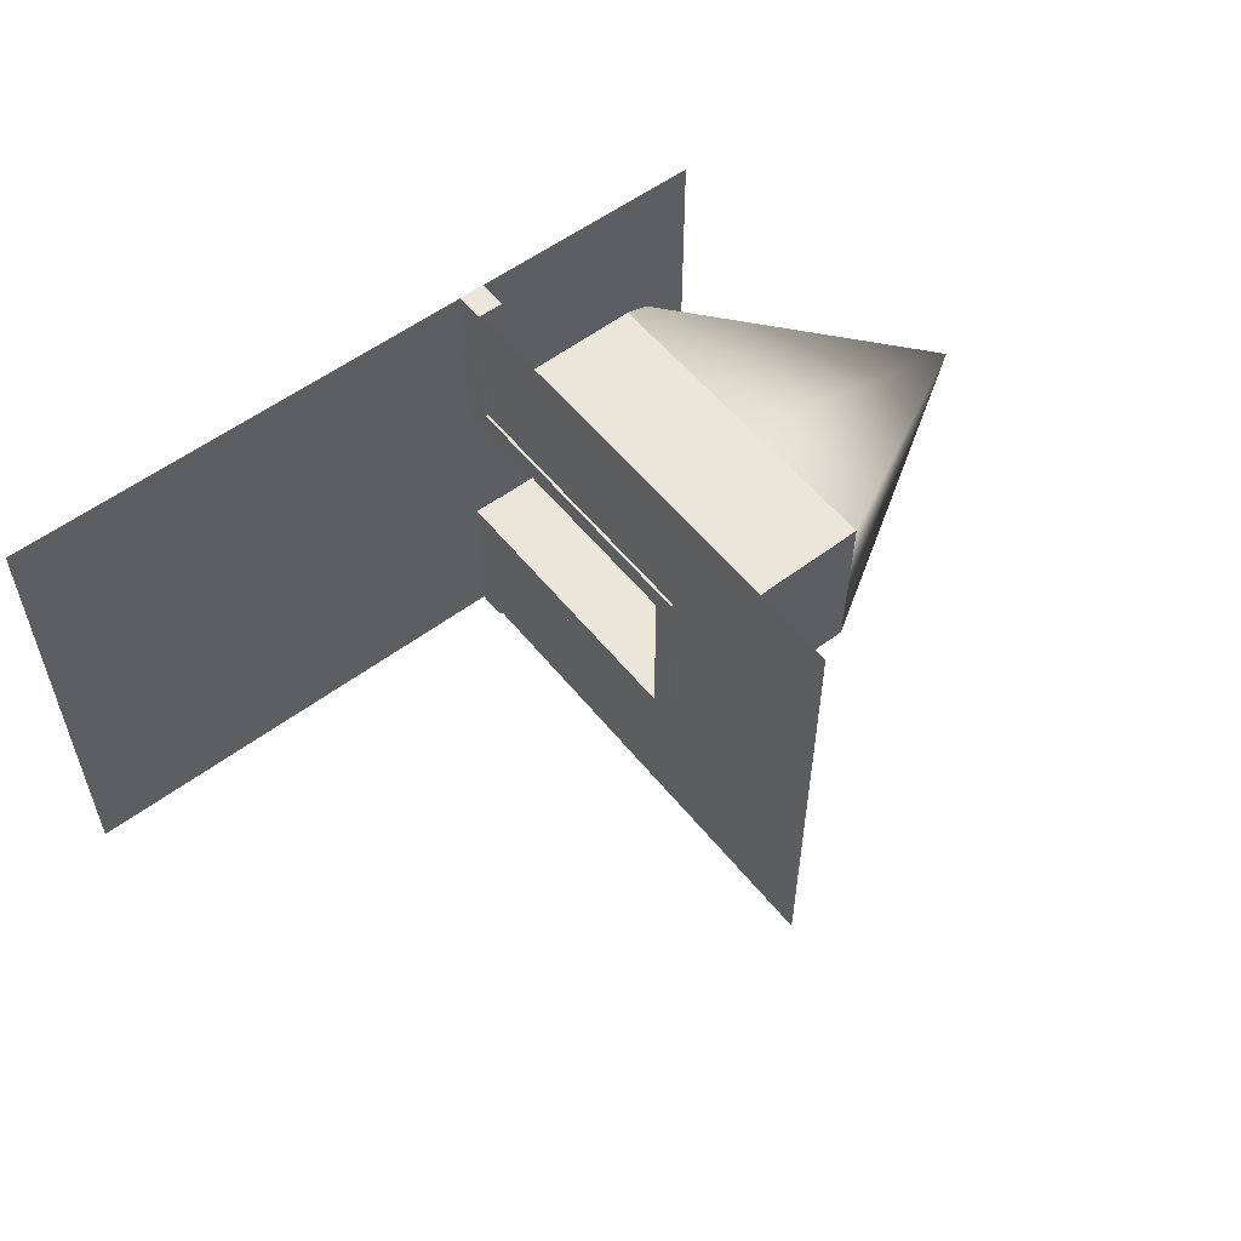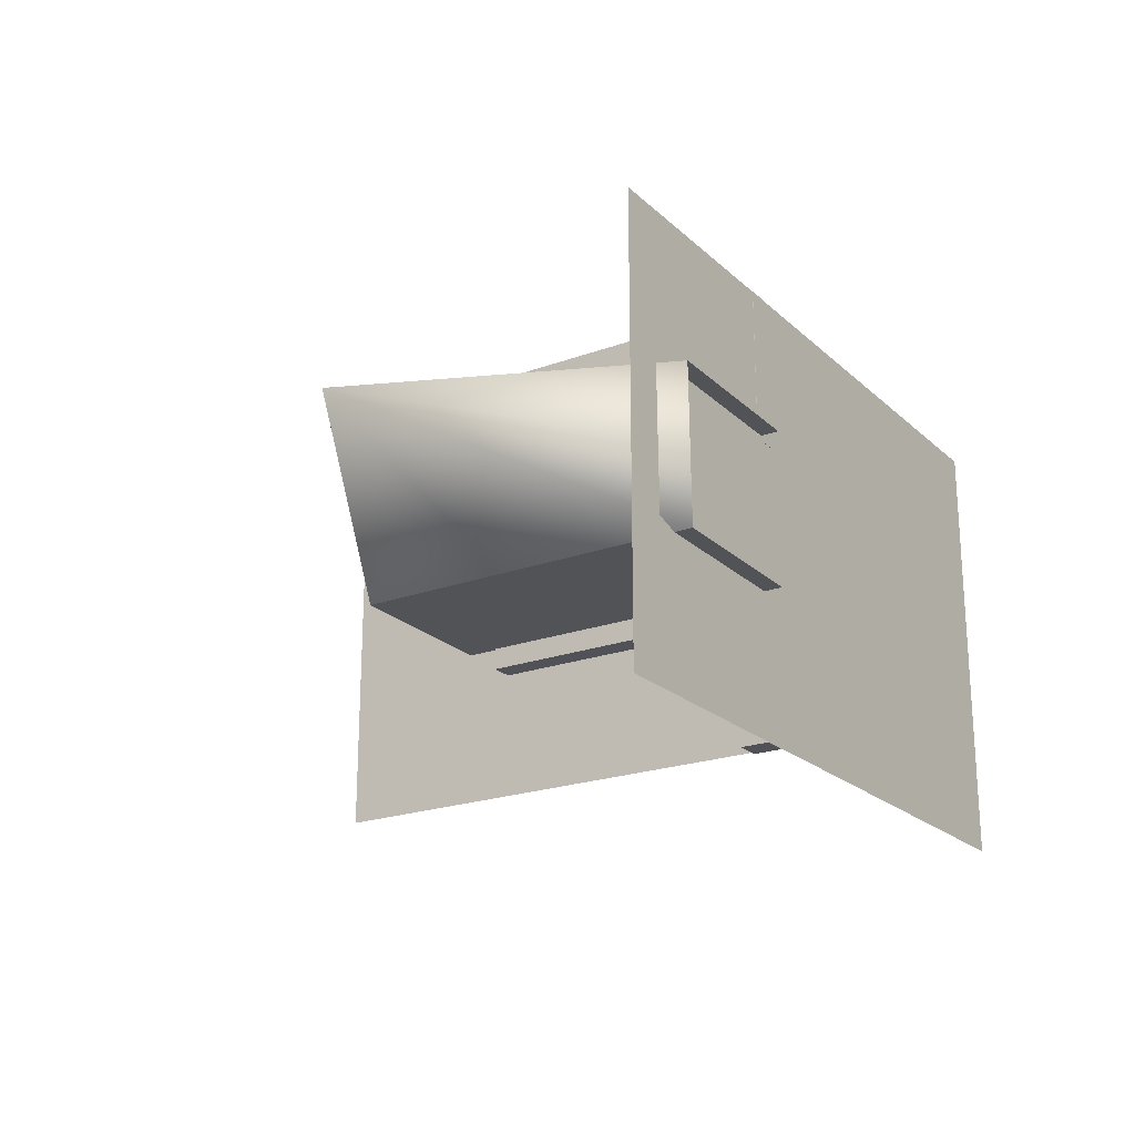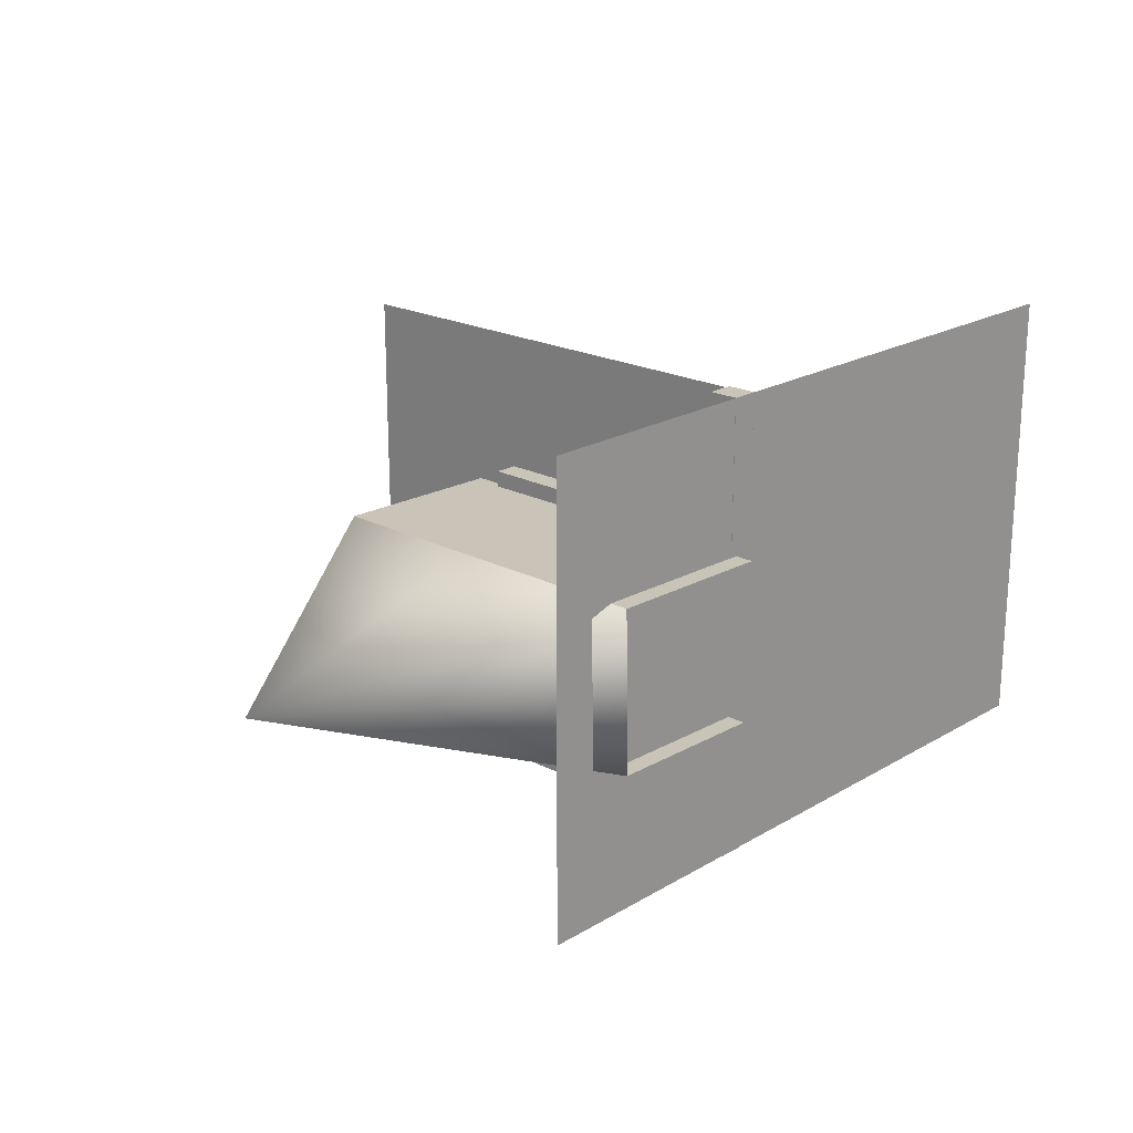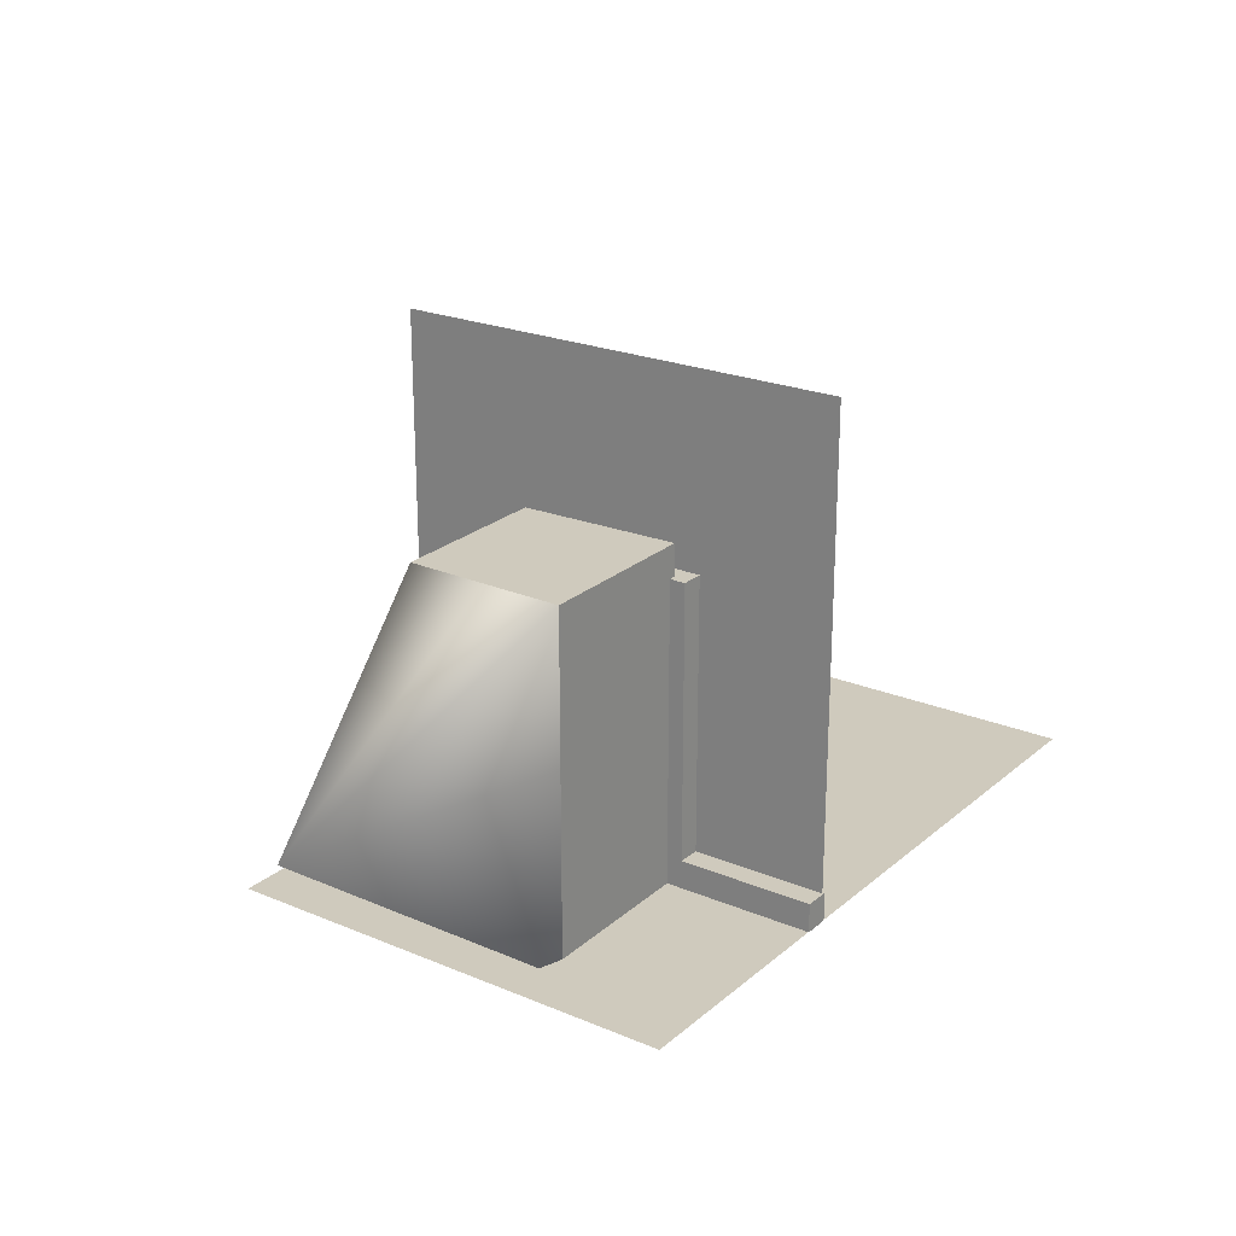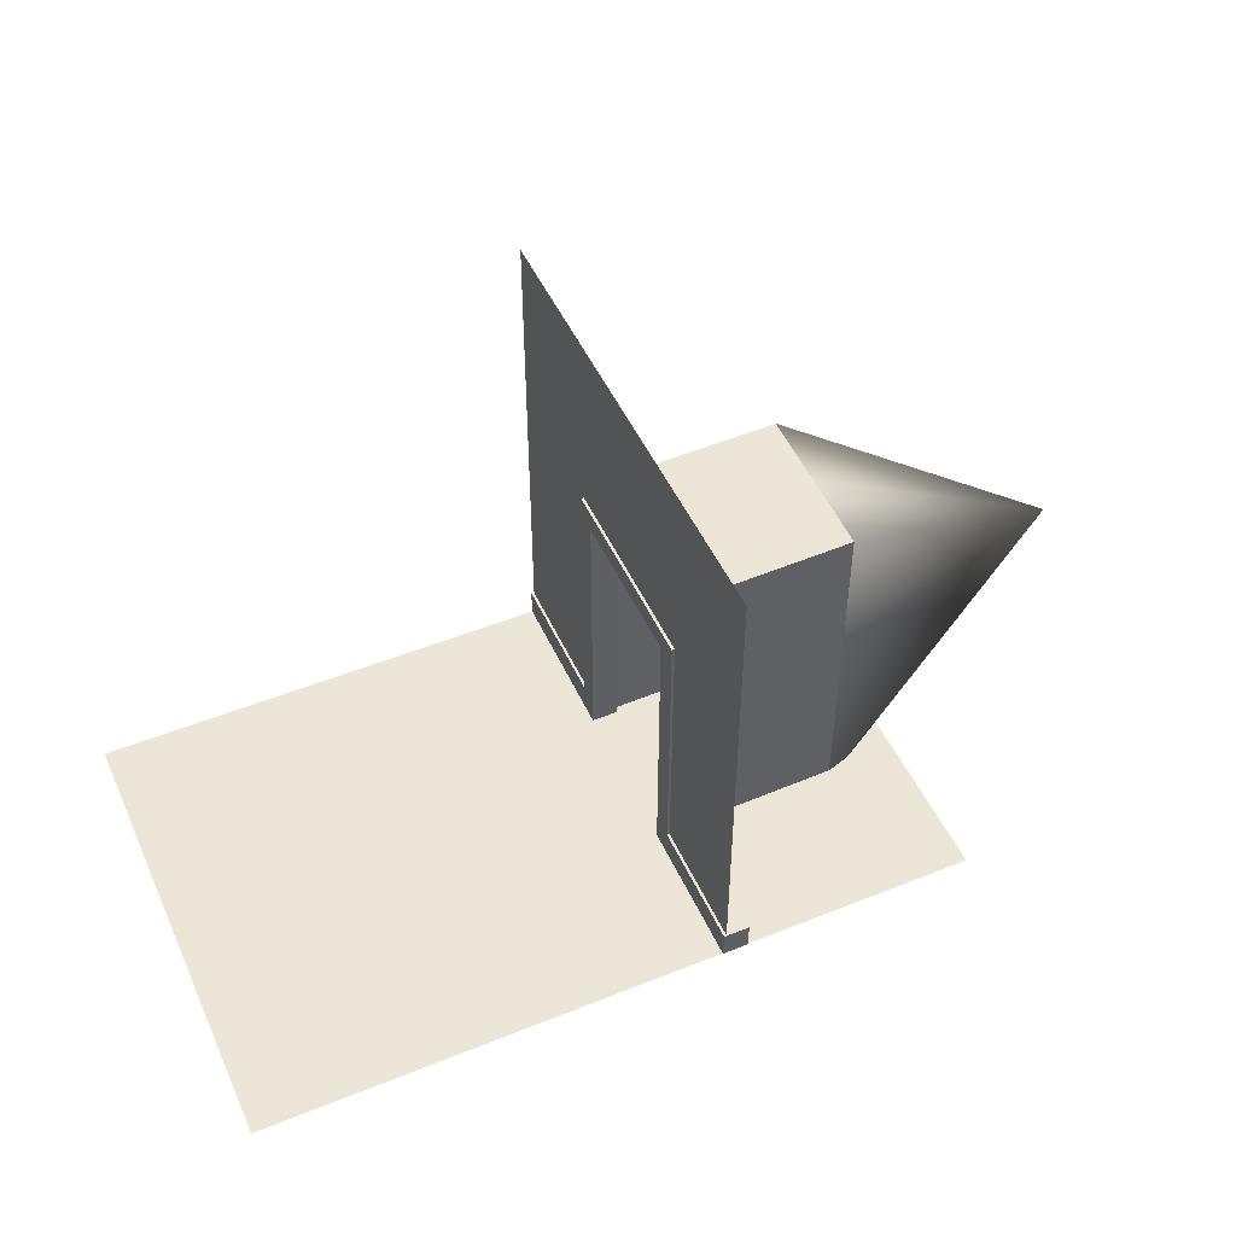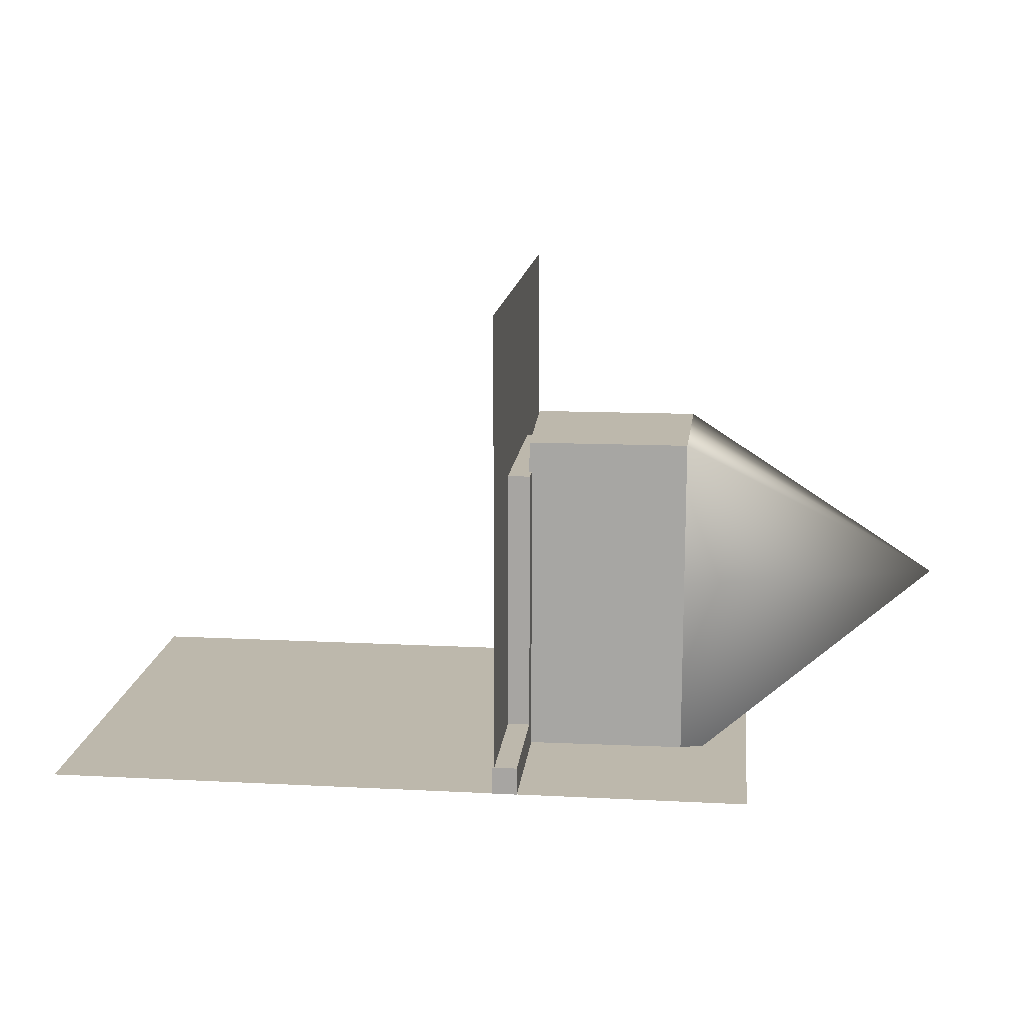
<metadata>
{"format":"obj","ext":"obj","renderer":"f3d","projection":"perspective","resolution":1024,"background":"white","views":[{"elev":55.5,"azim":141.8,"up":"+Z"},{"elev":-21.4,"azim":-56.9,"up":"+Z"},{"elev":20.6,"azim":-46.7,"up":"+Z"},{"elev":22.9,"azim":-54.4,"up":"+Y"},{"elev":49.4,"azim":156.0,"up":"+Y"},{"elev":14.8,"azim":-173.7,"up":"+Y"}]}
</metadata>
<code>
g default
v 3.447 -2e-06 135.1
v 3.447 144.7 135.1
v 3.447 144.7 -1e-06
v 3.447 -2e-06 -1e-06
v 3.447 144.7 95.44
v 3.447 -2e-06 94.9
v 3.447 144.7 37.06
v 3.447 -2e-06 36.93
v 3.447 88.83 -1e-06
v 3.447 88.93 36.89
v 3.447 89.05 95.04
v 3.447 88.98 135.1
v 3.447 43.87 -1e-06
v 3.447 43.87 36.76
g walls
f 12 11 2
f 11 5 2
f 11 10 5
f 10 7 5
f 10 9 7
f 9 3 7
f 10 14 9
f 9 14 13
f 14 8 13
f 13 8 4
f 1 6 12
f 6 11 12
g default
v 4.254 6e-06 -0.2009
v 4.254 8.352 -0.2009
v -3.343 8.352 -0.2009
v -3.343 6e-06 -0.2009
v 4.254 6e-06 -0.2009
v 4.254 8.352 -0.2009
v -3.343 8.352 -0.2009
v -3.343 6e-06 -0.2009
v -3.343 6e-06 43.37
v -3.343 8.352 43.37
v 4.254 6e-06 43.37
v 4.254 8.352 43.37
v 4.254 8.352 36.8
v 4.254 6e-06 36.8
v -3.343 6e-06 36.8
v -3.343 8.352 36.8
v -3.343 8.352 36.8
v 4.254 8.352 36.8
v -3.343 8.352 43.37
v 4.254 8.352 43.37
v -3.343 89.14 36.8
v 4.254 89.14 36.8
v -3.343 89.14 43.37
v 4.254 89.14 43.37
v -3.343 83.03 43.37
v -3.343 83.03 36.8
v 4.254 83.03 36.8
v 4.254 83.03 43.37
v -3.343 89.14 43.37
v 4.254 89.14 43.37
v -3.343 83.03 43.37
v 4.254 83.03 43.37
v -3.343 89.14 95.07
v 4.254 89.14 95.07
v -3.343 83.03 95.07
v 4.254 83.03 95.07
v 4.254 83.03 88.69
v 4.254 89.14 88.69
v -3.343 89.14 88.69
v -3.343 83.03 88.69
v -3.343 -0.07236 88.69
v 4.254 -0.07236 88.69
v -3.343 -0.07236 95.07
v 4.254 -0.07236 95.07
v 4.254 8.351 95.07
v -3.343 8.351 95.07
v -3.343 8.351 88.69
v 4.254 8.351 88.69
v 4.254 8.351 135.4
v -3.343 8.351 135.4
v 4.254 -0.07236 135.4
v -3.343 -0.07236 135.4
g skirting_and_door_frame
f 24 23 26
f 26 23 25
f 19 20 15
f 15 20 16
f 21 17 20
f 17 16 20
f 22 19 18
f 18 19 15
f 22 18 21
f 18 17 21
f 17 18 30
f 30 18 29
f 18 15 29
f 29 15 28
f 15 16 28
f 28 16 27
f 16 17 27
f 27 17 30
f 28 27 25
f 25 27 26
f 29 28 23
f 23 28 25
f 30 29 24
f 24 29 23
f 36 35 38
f 38 35 37
f 32 27 31
f 27 30 31
f 31 30 33
f 30 24 33
f 33 24 34
f 24 26 34
f 34 26 32
f 26 27 32
f 32 31 41
f 41 31 40
f 31 33 40
f 40 33 39
f 33 34 39
f 39 34 42
f 34 32 42
f 42 32 41
f 40 39 35
f 35 39 37
f 41 40 36
f 36 40 35
f 42 41 38
f 38 41 36
f 39 42 37
f 37 42 38
f 43 44 37
f 37 44 38
f 45 43 39
f 39 43 37
f 46 42 44
f 42 38 44
f 46 45 42
f 42 45 39
f 43 53 44
f 53 52 44
f 45 54 43
f 54 53 43
f 51 52 50
f 50 52 48
f 46 51 45
f 51 54 45
f 46 44 51
f 51 44 52
f 53 47 52
f 47 48 52
f 54 49 53
f 49 47 53
f 56 58 55
f 58 57 55
f 51 62 54
f 62 61 54
f 54 61 49
f 61 60 49
f 49 60 50
f 60 59 50
f 50 59 51
f 59 62 51
f 64 66 63
f 66 65 63
f 61 55 60
f 55 57 60
f 62 56 61
f 56 55 61
f 59 58 62
f 58 56 62
f 60 64 59
f 64 63 59
f 59 63 58
f 63 65 58
f 58 65 57
f 65 66 57
f 57 66 60
f 66 64 60
f 20 19 21
f 21 19 22
f 48 47 50
f 50 47 49
g default
v -71.85 1e-06 135.3
v 139.7 1e-06 135.3
v -71.85 1e-06 -0.1012
v 139.7 1e-06 0.00165
v 3.912 1e-06 -0.04977
v 3.912 1e-06 135.3
g pCube6
f 69 67 71
f 71 67 72
f 72 68 71
f 71 68 70
g default
v -51.81 -5.471 91.14
v -1.223 -5.471 90.37
v -51.81 98.41 91.14
v -1.223 98.41 90.37
v -51.03 98.41 43.87
v -2.573 98.41 43.05
v -51.03 -5.471 43.87
v -2.573 -5.471 43.05
v -51.81 54.07 91.14
v -51.03 54.07 43.87
v -51.44 -5.471 67.56
v -128.5 54.07 67.56
v -51.44 98.41 67.56
g pCube9
f 75 74 81
f 73 81 74
f 74 75 76
f 77 76 85
f 75 85 76
f 76 77 78
f 77 82 78
f 78 82 79
f 78 79 80
f 85 75 84
f 81 84 75
f 83 84 73
f 73 84 81
f 83 79 84
f 79 82 84
f 85 84 77
f 84 82 77

</code>
